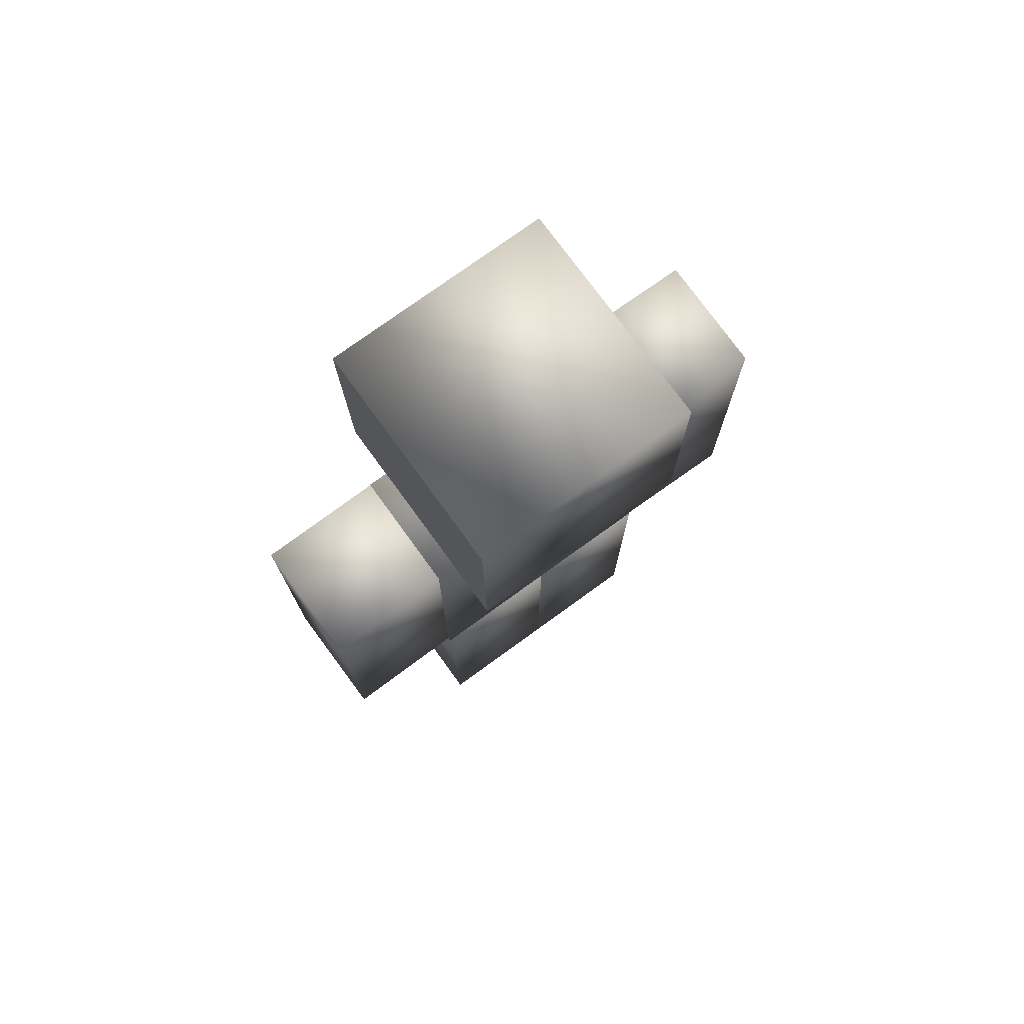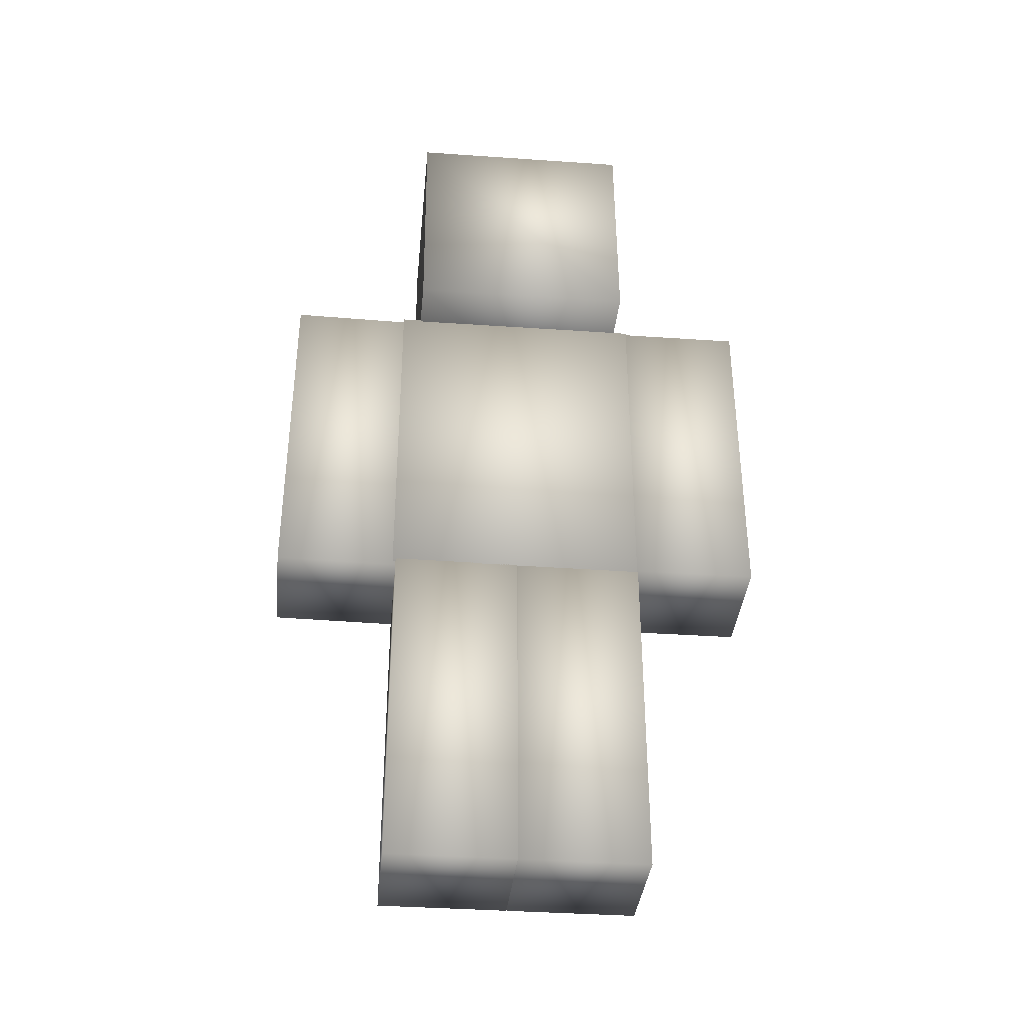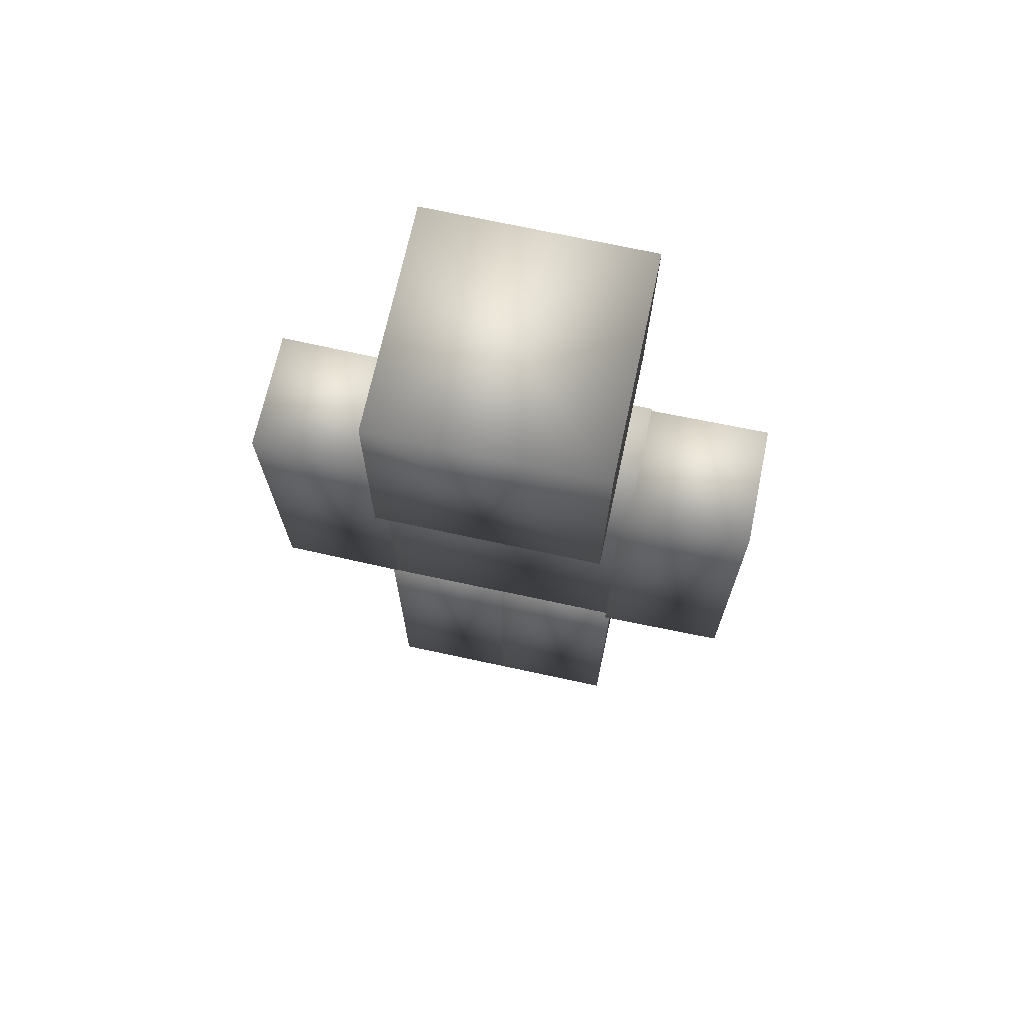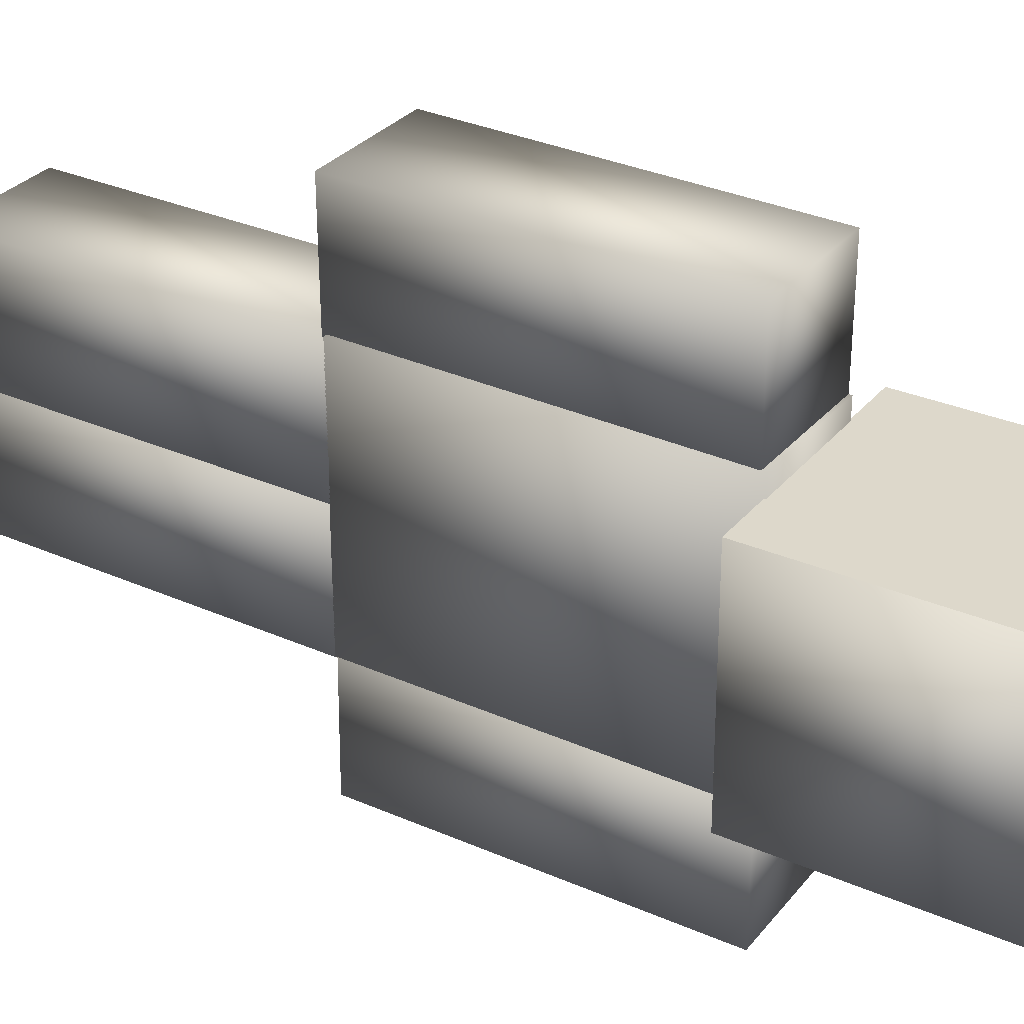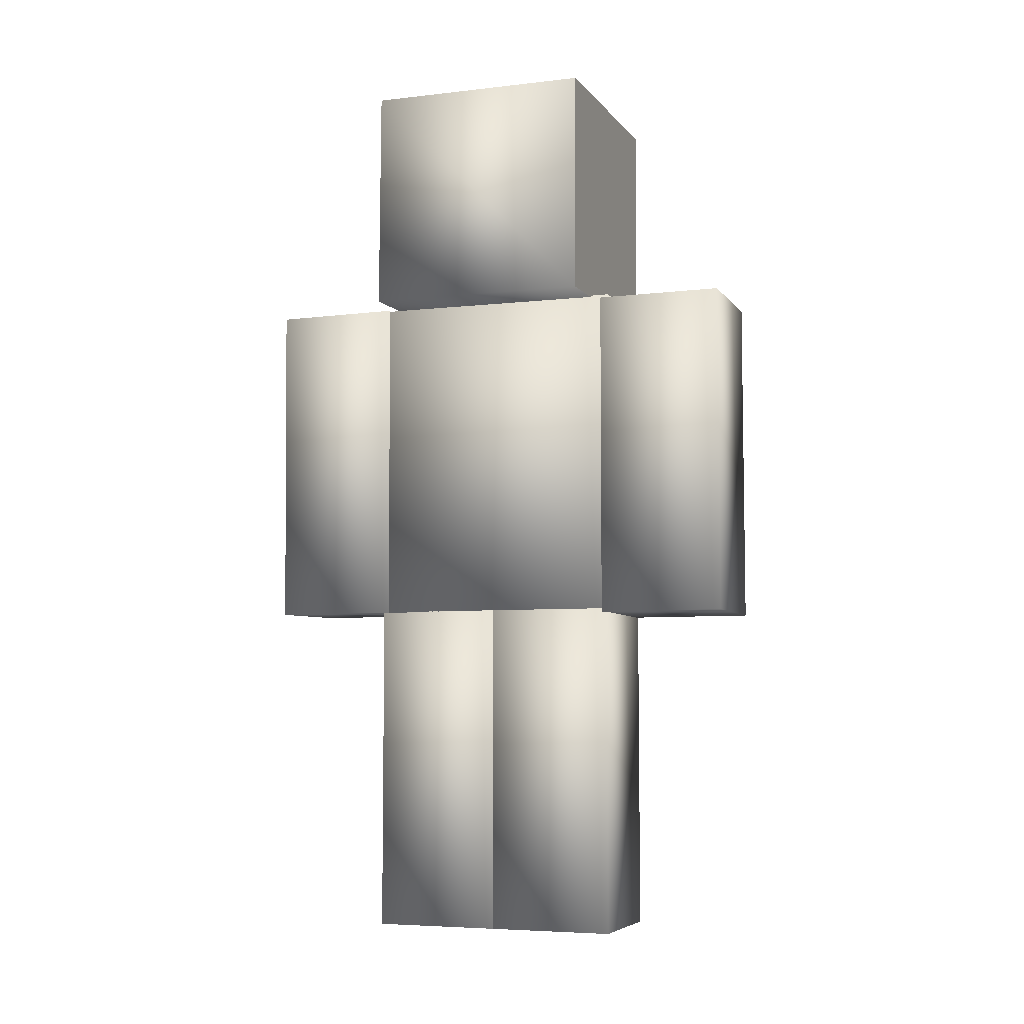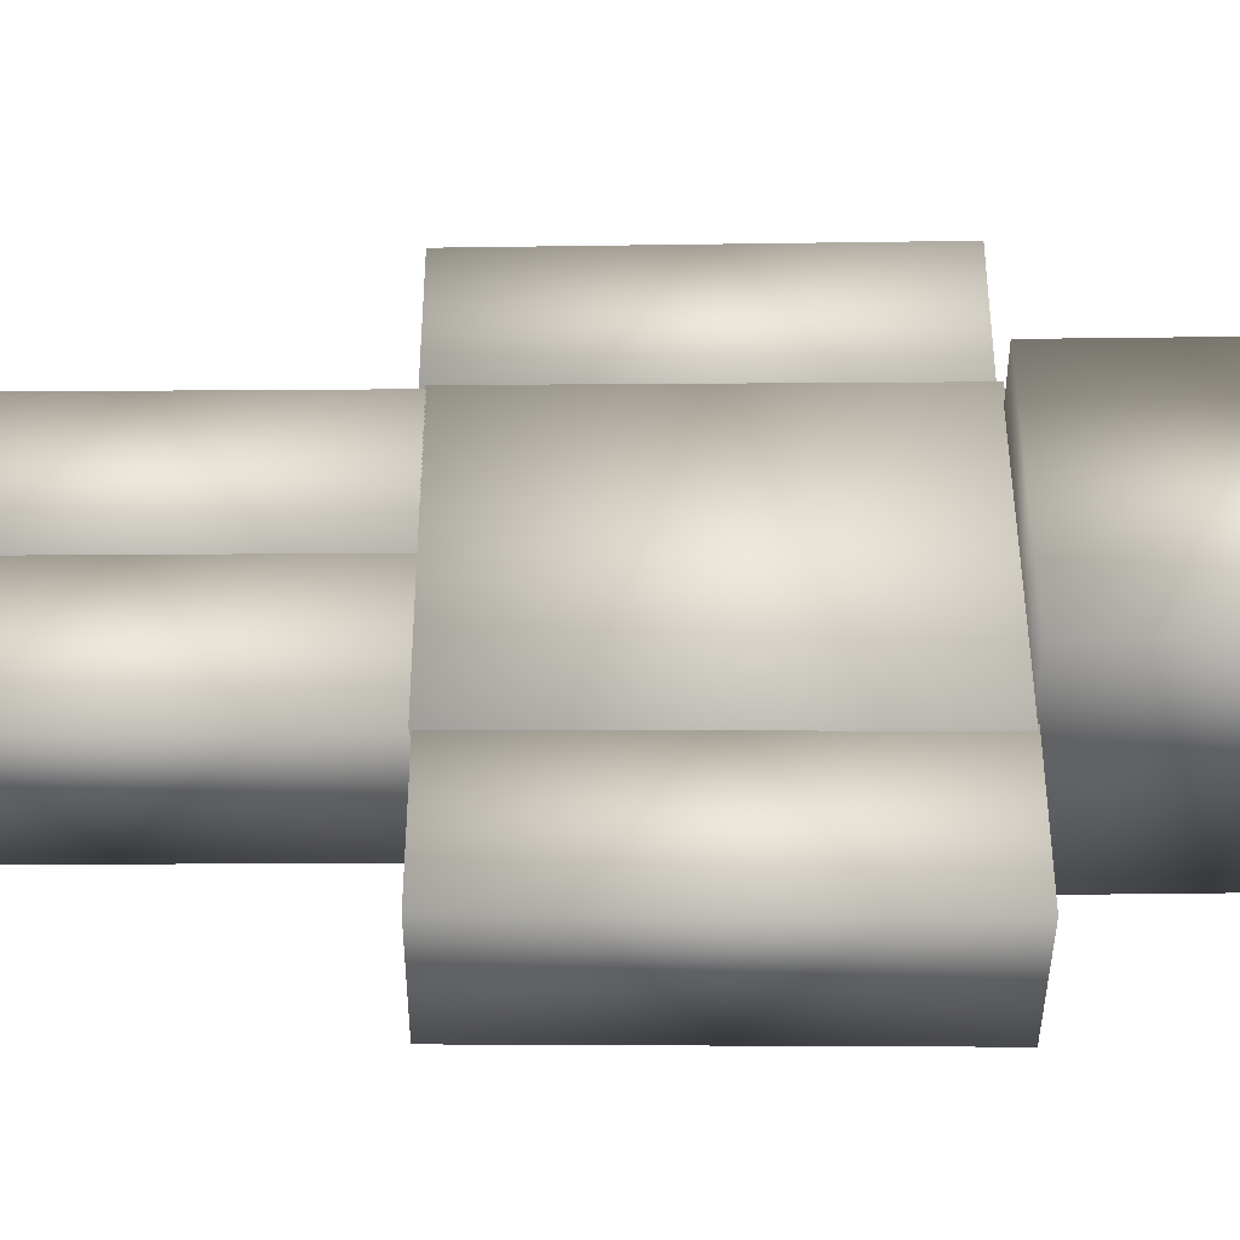
<metadata>
{"format":"obj","ext":"obj","renderer":"f3d","projection":"perspective","resolution":1024,"background":"white","views":[{"elev":75.6,"azim":54.0,"up":"+Y"},{"elev":-36.4,"azim":84.5,"up":"+Y"},{"elev":70.3,"azim":-77.8,"up":"+Y"},{"elev":31.2,"azim":122.3,"up":"+Z"},{"elev":-6.0,"azim":-69.7,"up":"+Y"},{"elev":-40.8,"azim":90.5,"up":"+Z"}]}
</metadata>
<code>
o Steve_LLeg
v -0.5216 3.497 -1.139
v -0.5216 3.497 -0.002639
v 0.5216 3.497 -0.002639
v 0.5216 3.497 -1.139
v -0.5216 0.5026 -1.139
v -0.5216 0.5026 -0.002639
v 0.5216 0.5026 -1.139
v 0.5216 0.5026 -0.00264
f 2 4 1
f 5 2 1
f 1 7 5
f 6 3 2
f 8 4 3
f 7 6 5
f 2 3 4
f 5 6 2
f 1 4 7
f 6 8 3
f 8 7 4
f 7 8 6
o Steve_Body
v -0.5216 6.486 -1.132
v -0.5216 6.486 1.164
v 0.5216 6.486 1.164
v 0.5216 6.486 -1.132
v -0.5216 3.492 -1.132
v -0.5216 3.492 1.164
v 0.5216 3.492 -1.132
v 0.5216 3.492 1.164
f 9 11 12
f 13 10 9
f 13 12 15
f 14 11 10
f 11 15 12
f 13 16 14
f 9 10 11
f 13 14 10
f 13 9 12
f 14 16 11
f 11 16 15
f 13 15 16
o Steve_RArm
v -0.5489 3.469 2.238
v -0.5609 3.465 1.101
v 0.4821 3.453 1.09
v 0.4941 3.456 2.227
v -0.5129 6.463 2.228
v -0.5249 6.46 1.092
v 0.5301 6.451 2.217
v 0.5181 6.447 1.081
f 18 20 17
f 21 18 17
f 21 20 23
f 22 19 18
f 24 20 19
f 21 24 22
f 18 19 20
f 21 22 18
f 21 17 20
f 22 24 19
f 24 23 20
f 21 23 24
o Steve_LArm
v -0.5489 6.486 -2.238
v -0.5609 6.489 -1.101
v 0.4821 6.502 -1.09
v 0.4941 6.498 -2.227
v -0.5129 3.491 -2.228
v -0.5249 3.495 -1.092
v 0.5301 3.504 -2.217
v 0.5181 3.507 -1.081
f 26 28 25
f 29 26 25
f 29 28 31
f 26 32 27
f 32 28 27
f 29 32 30
f 26 27 28
f 29 30 26
f 29 25 28
f 26 30 32
f 32 31 28
f 29 31 32
o Steve_Head
v -1 8.474 1.007
v -1 6.474 0.9934
v -1 6.474 0.9934
v -1 8.474 1.007
v 1 8.474 1.007
v 1 8.487 -0.9934
v -1 8.487 -0.9934
v -1 6.487 -1.007
v 1 8.474 1.007
v 1 6.487 -1.007
v 1 6.474 0.9934
v 1 6.474 0.9934
f 33 35 36
f 38 33 37
f 39 34 33
f 37 36 41
f 43 40 42
f 34 44 35
f 44 36 35
f 42 37 43
f 43 41 44
f 40 38 42
f 33 34 35
f 38 39 33
f 39 40 34
f 37 33 36
f 43 34 40
f 34 43 44
f 44 41 36
f 42 38 37
f 43 37 41
f 40 39 38
o Steve_RLeg
v -0.5216 3.497 0.000452
v -0.5216 3.497 1.137
v 0.5216 3.497 1.137
v 0.5216 3.497 0.000452
v -0.5216 0.5026 0.000451
v -0.5216 0.5026 1.137
v 0.5216 0.5026 0.000451
v 0.5216 0.5026 1.137
f 46 48 45
f 49 46 45
f 45 51 49
f 50 47 46
f 52 48 47
f 51 50 49
f 46 47 48
f 49 50 46
f 45 48 51
f 50 52 47
f 52 51 48
f 51 52 50

</code>
